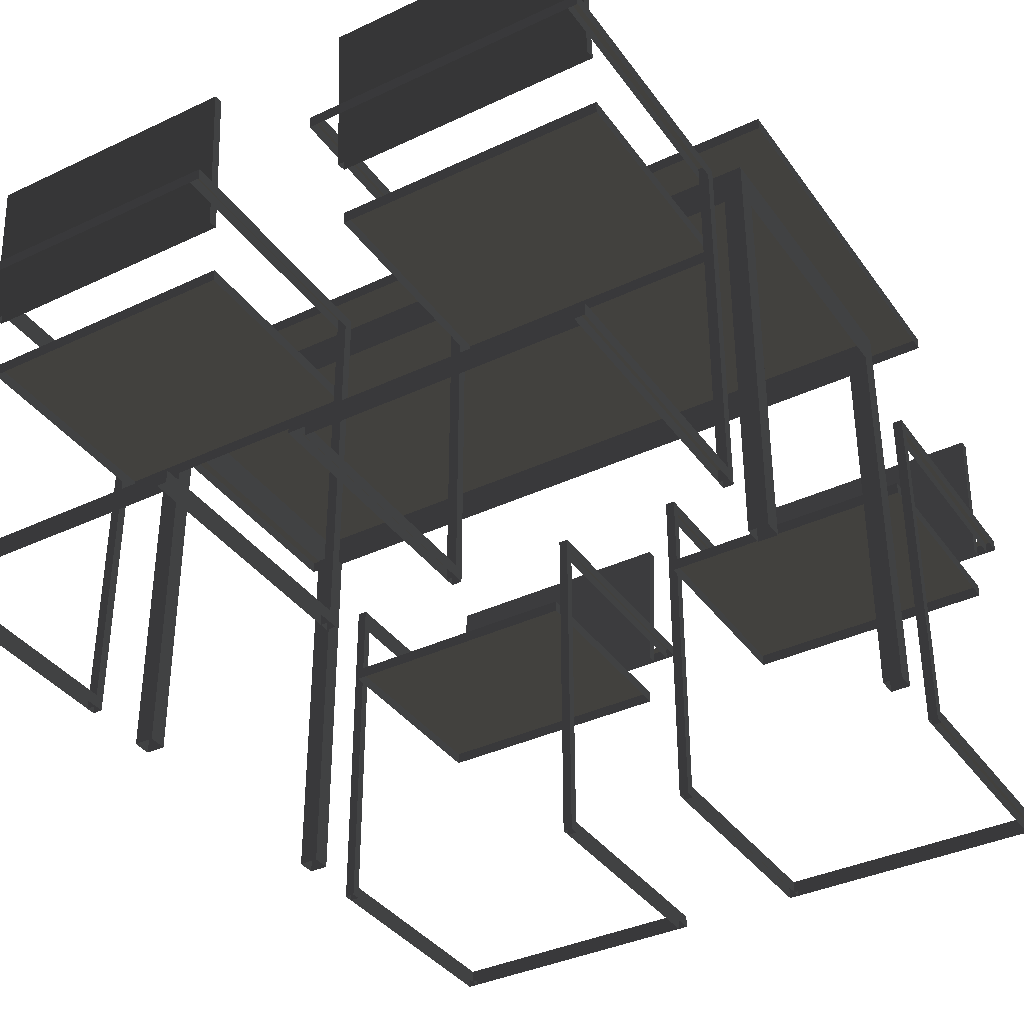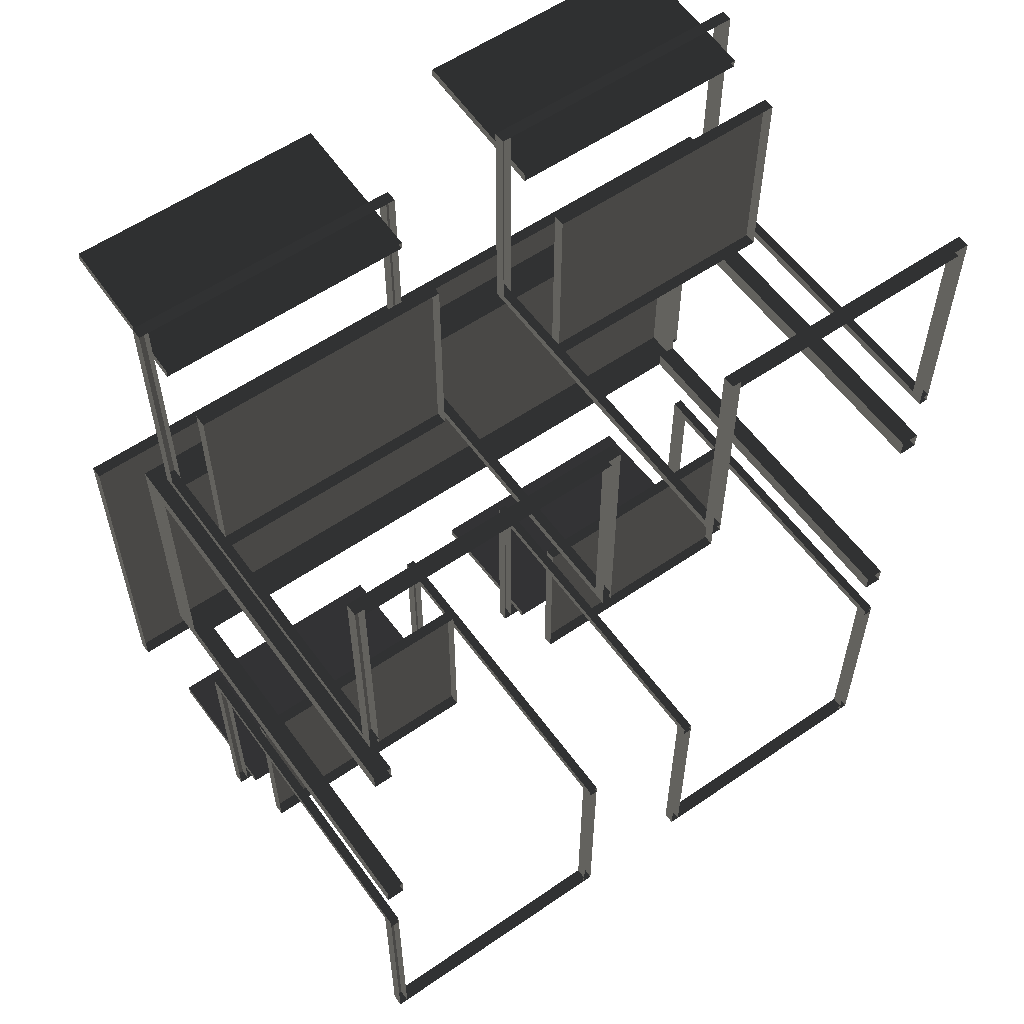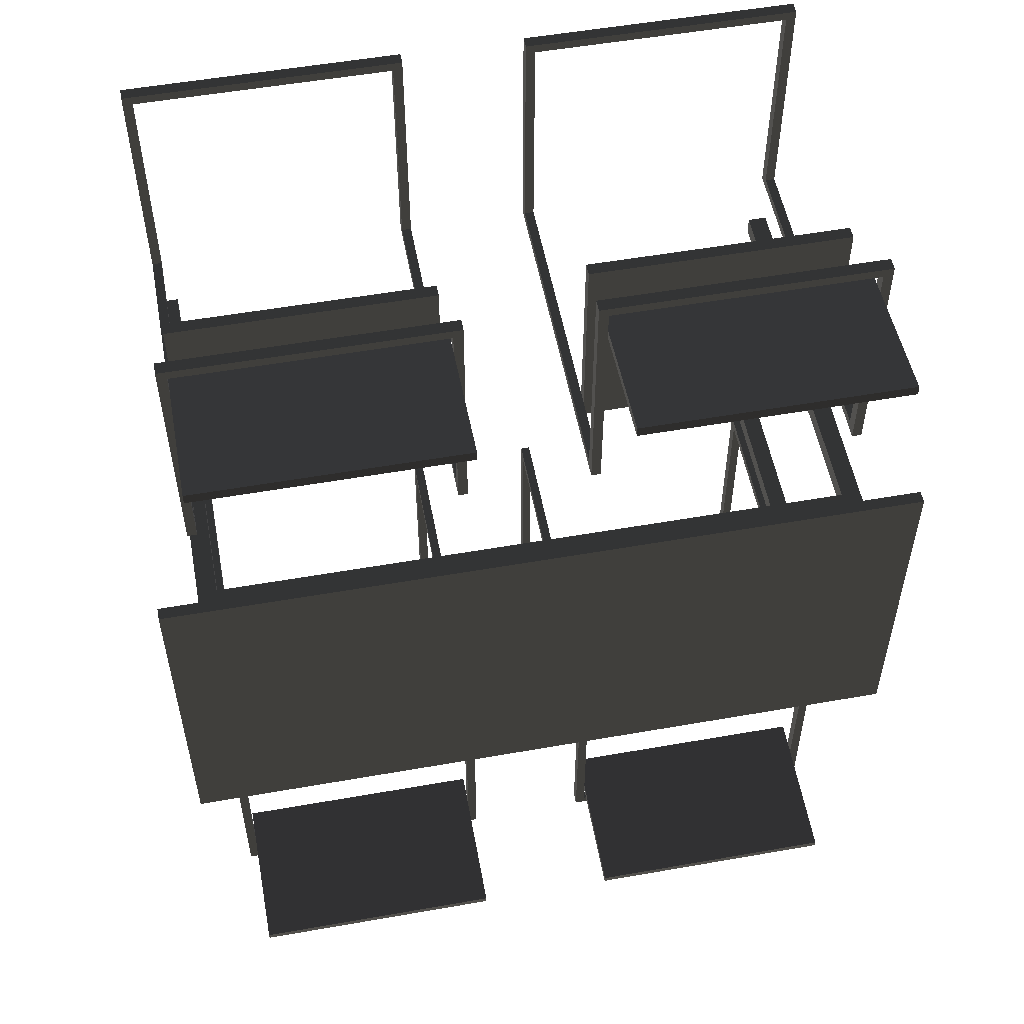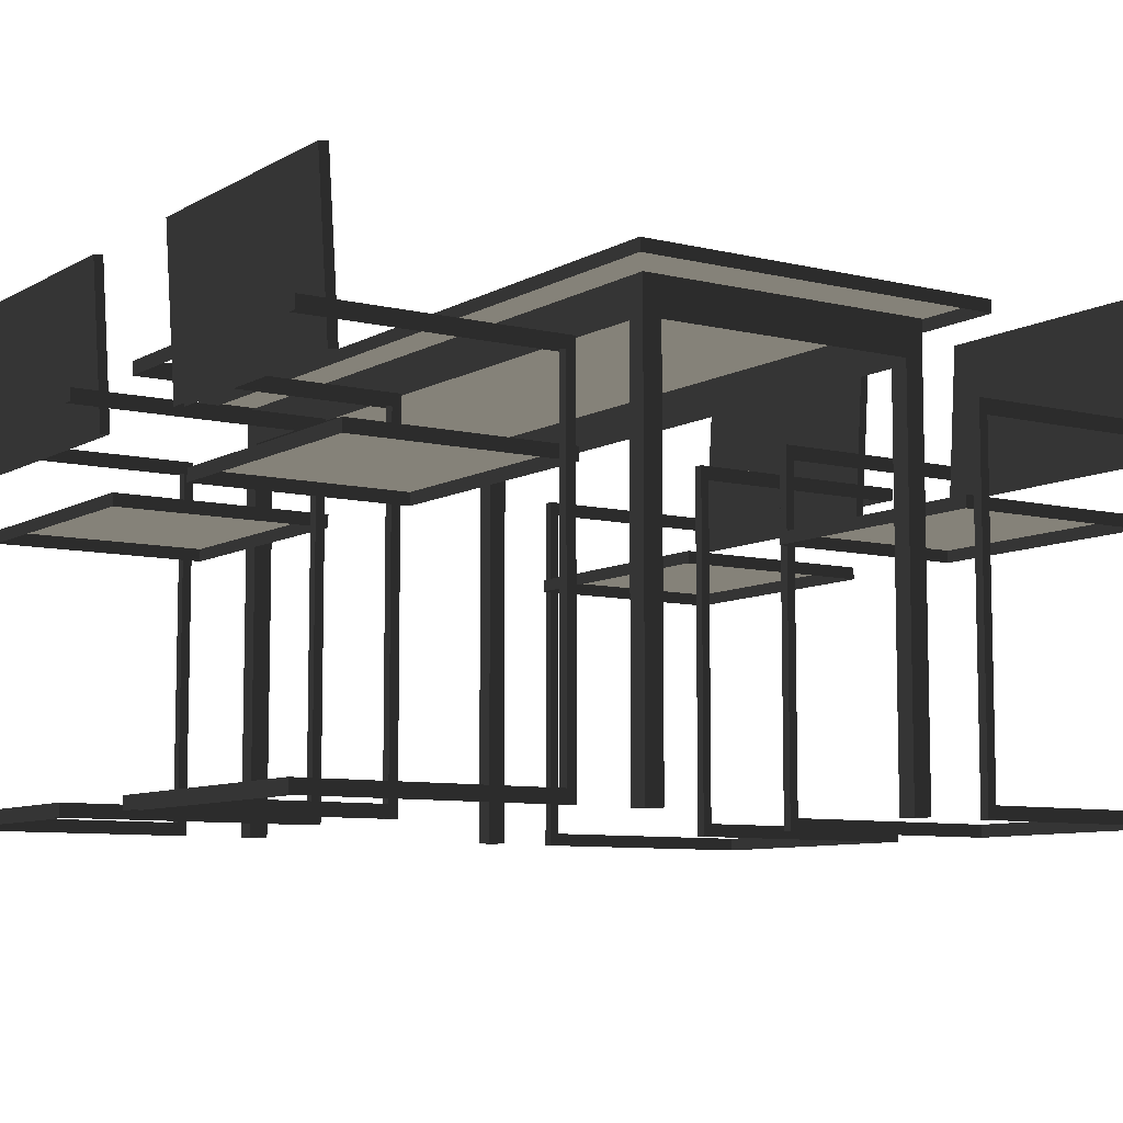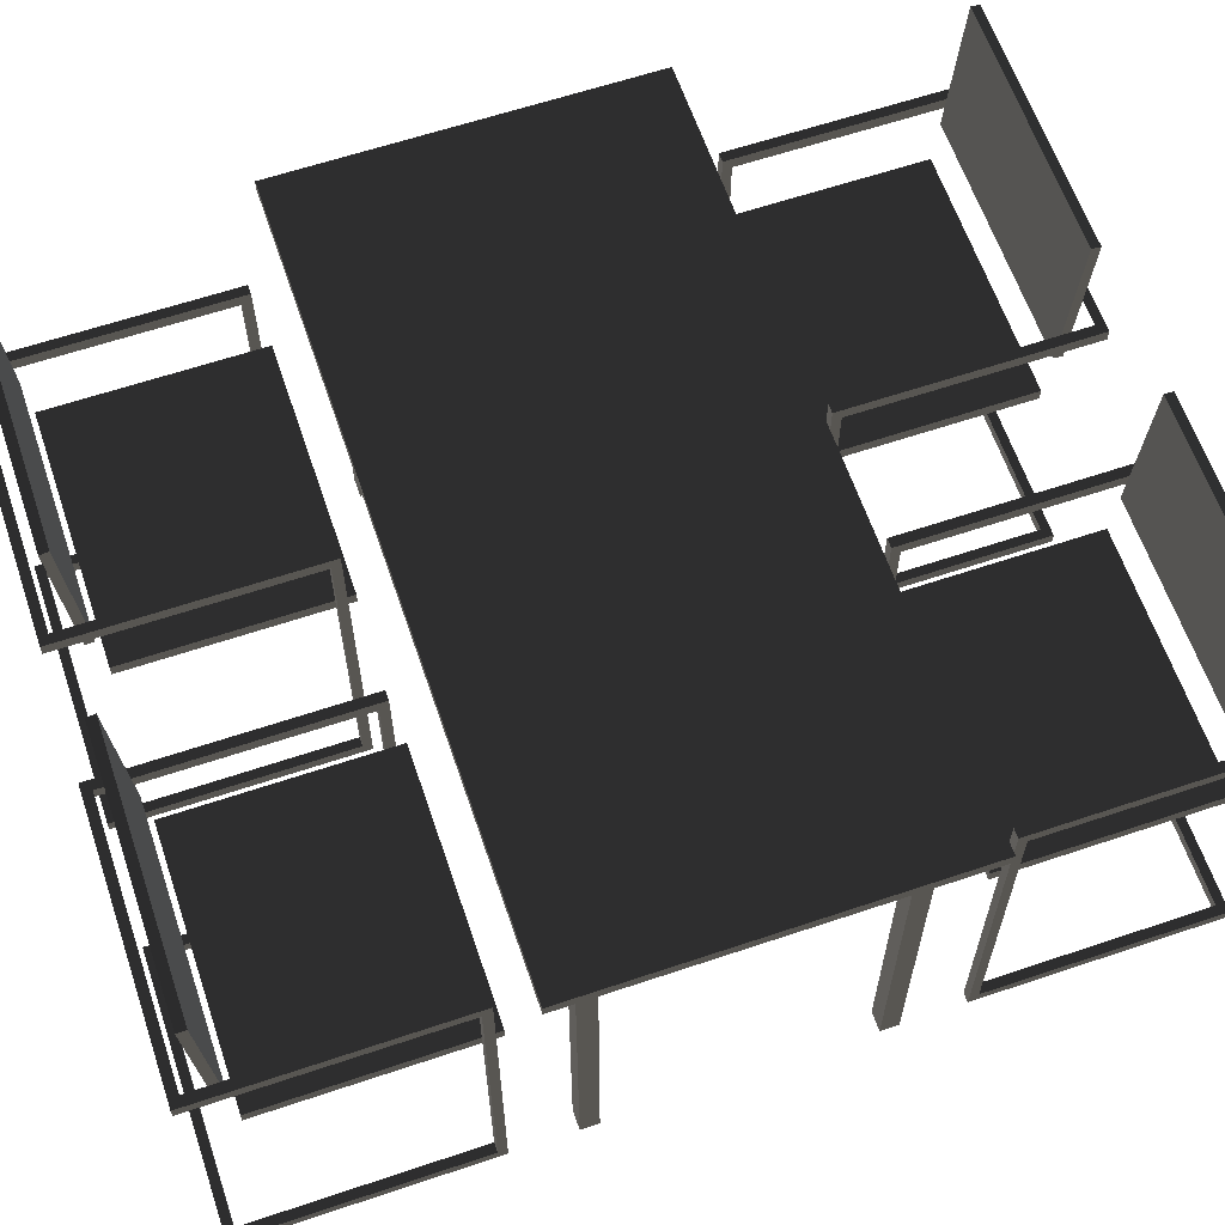
<metadata>
{"format":"obj","ext":"obj","renderer":"f3d","projection":"perspective","resolution":1024,"background":"white","views":[{"elev":-37.2,"azim":-148.7,"up":"+Z"},{"elev":57.6,"azim":144.5,"up":"+Y"},{"elev":54.0,"azim":-10.6,"up":"+Y"},{"elev":-8.2,"azim":56.1,"up":"+Z"},{"elev":62.6,"azim":-108.8,"up":"+Z"}]}
</metadata>
<code>
v 48.12 -145.2 25.86
v 233.8 -145.2 25.86
v 233.8 -297 25.86
v 48.12 -297 25.86
v 48.12 -307.4 175.3
v 48.12 -299.9 62.05
v 233.8 -299.9 62.05
v 233.8 -307.4 175.3
v 233.8 -313.9 174.6
v 233.8 -306.4 61.29
v 48.12 -306.4 61.29
v 48.12 -313.9 174.6
v -240.6 -145.2 25.86
v -55 -145.2 25.86
v -55 -297 25.86
v -240.6 -297 25.86
v -240.6 -307.4 175.3
v -240.6 -299.9 62.05
v -55 -299.9 62.05
v -55 -307.4 175.3
v -55 -313.9 174.6
v -55 -306.4 61.29
v -240.6 -306.4 61.29
v -240.6 -313.9 174.6
v 48.12 145.2 25.86
v 48.12 297 25.86
v 233.8 297 25.86
v 233.8 145.2 25.86
v 48.12 307.4 175.3
v 233.8 307.4 175.3
v 233.8 299.9 62.05
v 48.12 299.9 62.05
v 233.8 313.9 174.6
v 48.12 313.9 174.6
v 48.12 306.4 61.29
v 233.8 306.4 61.29
v -240.6 145.2 25.86
v -240.6 297 25.86
v -55 297 25.86
v -55 145.2 25.86
v -240.6 307.4 175.3
v -55 307.4 175.3
v -55 299.9 62.05
v -240.6 299.9 62.05
v -55 313.9 174.6
v -240.6 313.9 174.6
v -240.6 306.4 61.29
v -55 306.4 61.29
v -275 132 139.6
v 275 132 139.6
v 275 -132 139.6
v -275 -132 139.6
v 48.12 -323.4 87.1
v 233.8 -323.4 87.1
v 41.25 -158.4 78.35
v 48.12 -158.4 78.35
v 48.12 -330 78.35
v 41.25 -330 78.35
v 48.12 -330 87.1
v 41.25 -330 87.1
v 233.8 -158.4 78.35
v 240.6 -158.4 78.35
v 240.6 -330 78.35
v 233.8 -330 78.35
v 240.6 -330 87.1
v 233.8 -330 87.1
v 240.6 -330 -175.3
v 233.8 -158.4 -166.6
v 240.6 -158.4 -166.6
v 240.6 -330 -166.6
v 233.8 -151.8 -175.3
v 240.6 -151.8 -175.3
v 240.6 -158.4 -175.3
v 233.8 -158.4 -175.3
v 233.8 -151.8 87.1
v 240.6 -151.8 87.1
v 240.6 -158.4 87.1
v 233.8 -158.4 87.1
v 48.12 -145.2 25.86
v 48.12 -145.2 17.12
v 233.8 -145.2 25.86
v 233.8 -145.2 17.12
v 233.8 -297 25.86
v 233.8 -297 17.12
v 48.12 -297 17.12
v 48.12 -297 25.86
v 48.12 -306.4 61.29
v 48.12 -299.9 62.05
v 233.8 -299.9 62.05
v 233.8 -306.4 61.29
v 48.12 -307.4 175.3
v 233.8 -307.4 175.3
v 233.8 -313.9 174.6
v 48.12 -313.9 174.6
v 41.25 -151.8 -175.3
v 48.12 -151.8 -175.3
v 41.25 -151.8 87.1
v 48.12 -151.8 87.1
v 48.12 -158.4 87.1
v 41.25 -158.4 87.1
v 41.25 -158.4 -175.3
v 48.12 -158.4 -175.3
v 41.25 -330 -175.3
v 41.25 -158.4 -166.6
v 48.12 -158.4 -166.6
v 41.25 -330 -166.6
v 48.12 -323.4 -175.3
v 233.8 -323.4 -175.3
v 233.8 -330 -175.3
v 48.12 -330 -175.3
v 48.12 -323.4 -166.6
v 233.8 -323.4 -166.6
v 233.8 -330 -166.6
v 48.12 -330 -166.6
v -240.6 -323.4 87.1
v -55 -323.4 87.1
v -247.5 -158.4 78.35
v -240.6 -158.4 78.35
v -240.6 -330 78.35
v -247.5 -330 78.35
v -240.6 -330 87.1
v -247.5 -330 87.1
v -55 -158.4 78.35
v -48.12 -158.4 78.35
v -48.12 -330 78.35
v -55 -330 78.35
v -48.12 -330 87.1
v -55 -330 87.1
v -48.12 -330 -175.3
v -55 -158.4 -166.6
v -48.12 -158.4 -166.6
v -48.12 -330 -166.6
v -55 -151.8 -175.3
v -48.12 -151.8 -175.3
v -48.12 -158.4 -175.3
v -55 -158.4 -175.3
v -55 -151.8 87.1
v -48.12 -151.8 87.1
v -48.12 -158.4 87.1
v -55 -158.4 87.1
v -240.6 -145.2 25.86
v -240.6 -145.2 17.12
v -55 -145.2 25.86
v -55 -145.2 17.12
v -55 -297 25.86
v -55 -297 17.12
v -240.6 -297 17.12
v -240.6 -297 25.86
v -240.6 -306.4 61.29
v -240.6 -299.9 62.05
v -55 -299.9 62.05
v -55 -306.4 61.29
v -240.6 -307.4 175.3
v -55 -307.4 175.3
v -55 -313.9 174.6
v -240.6 -313.9 174.6
v -247.5 -151.8 -175.3
v -240.6 -151.8 -175.3
v -247.5 -151.8 87.1
v -240.6 -151.8 87.1
v -240.6 -158.4 87.1
v -247.5 -158.4 87.1
v -247.5 -158.4 -175.3
v -240.6 -158.4 -175.3
v -247.5 -330 -175.3
v -247.5 -158.4 -166.6
v -240.6 -158.4 -166.6
v -247.5 -330 -166.6
v -240.6 -323.4 -175.3
v -55 -323.4 -175.3
v -55 -330 -175.3
v -240.6 -330 -175.3
v -240.6 -323.4 -166.6
v -55 -323.4 -166.6
v -55 -330 -166.6
v -240.6 -330 -166.6
v 48.12 323.4 87.1
v 233.8 323.4 87.1
v 41.25 158.4 78.35
v 48.12 158.4 78.35
v 41.25 330 78.35
v 48.12 330 78.35
v 41.25 330 87.1
v 48.12 330 87.1
v 233.8 158.4 78.35
v 240.6 158.4 78.35
v 233.8 330 78.35
v 240.6 330 78.35
v 233.8 330 87.1
v 240.6 330 87.1
v 240.6 330 -175.3
v 233.8 158.4 -166.6
v 240.6 330 -166.6
v 240.6 158.4 -166.6
v 233.8 151.8 -175.3
v 240.6 151.8 -175.3
v 233.8 158.4 -175.3
v 240.6 158.4 -175.3
v 233.8 151.8 87.1
v 233.8 158.4 87.1
v 240.6 158.4 87.1
v 240.6 151.8 87.1
v 48.12 145.2 25.86
v 48.12 145.2 17.12
v 233.8 145.2 25.86
v 233.8 145.2 17.12
v 233.8 297 25.86
v 48.12 297 25.86
v 48.12 297 17.12
v 233.8 297 17.12
v 48.12 299.9 62.05
v 48.12 306.4 61.29
v 233.8 306.4 61.29
v 233.8 299.9 62.05
v 48.12 307.4 175.3
v 48.12 313.9 174.6
v 233.8 313.9 174.6
v 233.8 307.4 175.3
v 41.25 151.8 -175.3
v 48.12 151.8 -175.3
v 41.25 151.8 87.1
v 41.25 158.4 87.1
v 48.12 158.4 87.1
v 48.12 151.8 87.1
v 41.25 158.4 -175.3
v 48.12 158.4 -175.3
v 41.25 330 -175.3
v 41.25 158.4 -166.6
v 41.25 330 -166.6
v 48.12 158.4 -166.6
v 233.8 323.4 -175.3
v 48.12 323.4 -175.3
v 48.12 330 -175.3
v 233.8 330 -175.3
v 48.12 323.4 -166.6
v 48.12 330 -166.6
v 233.8 330 -166.6
v 233.8 323.4 -166.6
v -240.6 323.4 87.1
v -55 323.4 87.1
v -247.5 158.4 78.35
v -240.6 158.4 78.35
v -247.5 330 78.35
v -240.6 330 78.35
v -247.5 330 87.1
v -240.6 330 87.1
v -55 158.4 78.35
v -48.12 158.4 78.35
v -55 330 78.35
v -48.12 330 78.35
v -55 330 87.1
v -48.12 330 87.1
v -48.12 330 -175.3
v -55 158.4 -166.6
v -48.12 330 -166.6
v -48.12 158.4 -166.6
v -55 151.8 -175.3
v -48.12 151.8 -175.3
v -55 158.4 -175.3
v -48.12 158.4 -175.3
v -55 151.8 87.1
v -55 158.4 87.1
v -48.12 158.4 87.1
v -48.12 151.8 87.1
v -240.6 145.2 25.86
v -240.6 145.2 17.12
v -55 145.2 25.86
v -55 145.2 17.12
v -55 297 25.86
v -240.6 297 25.86
v -240.6 297 17.12
v -55 297 17.12
v -240.6 299.9 62.05
v -240.6 306.4 61.29
v -55 306.4 61.29
v -55 299.9 62.05
v -240.6 307.4 175.3
v -240.6 313.9 174.6
v -55 313.9 174.6
v -55 307.4 175.3
v -247.5 151.8 -175.3
v -240.6 151.8 -175.3
v -247.5 151.8 87.1
v -247.5 158.4 87.1
v -240.6 158.4 87.1
v -240.6 151.8 87.1
v -247.5 158.4 -175.3
v -240.6 158.4 -175.3
v -247.5 330 -175.3
v -247.5 158.4 -166.6
v -247.5 330 -166.6
v -240.6 158.4 -166.6
v -55 323.4 -175.3
v -240.6 323.4 -175.3
v -240.6 330 -175.3
v -55 330 -175.3
v -240.6 323.4 -166.6
v -240.6 330 -166.6
v -55 330 -166.6
v -55 323.4 -166.6
v -247.5 -92.4 104.6
v -247.5 -92.4 -175.3
v -233.7 -92.4 104.6
v -233.7 -92.4 -175.3
v -233.7 -105.6 104.6
v -233.7 -105.6 -175.3
v -247.5 -105.6 -175.3
v 226.9 -92.4 104.6
v 226.9 -92.4 -175.3
v 240.6 -92.4 104.6
v 240.6 -92.4 -175.3
v 240.6 -105.6 -175.3
v 226.9 -105.6 -175.3
v 226.9 -105.6 104.6
v 226.9 105.6 104.6
v 226.9 105.6 -175.3
v 240.6 105.6 -175.3
v 240.6 92.4 104.6
v 240.6 92.4 -175.3
v 226.9 92.4 -175.3
v 226.9 92.4 104.6
v -247.5 105.6 -175.3
v -233.7 105.6 104.6
v -233.7 105.6 -175.3
v -233.7 92.4 104.6
v -233.7 92.4 -175.3
v -247.5 92.4 -175.3
v -247.5 92.4 104.6
v -247.5 105.6 130.8
v -247.5 105.6 104.6
v 240.6 105.6 130.8
v 240.6 105.6 104.6
v 240.6 -105.6 130.8
v 240.6 -105.6 104.6
v -247.5 -105.6 104.6
v -247.5 -105.6 130.8
v -275 132 139.6
v -275 132 130.8
v 275 132 139.6
v 275 132 130.8
v 275 -132 139.6
v 275 -132 130.8
v -275 -132 130.8
v -275 -132 139.6
g group0
g group1
g group2
g group3
f 51 52 50
f 50 52 49
f 47 48 46
f 48 45 46
f 43 44 42
f 44 41 42
f 39 40 38
f 40 37 38
f 35 36 34
f 36 33 34
f 31 32 30
f 32 29 30
f 27 28 26
f 28 25 26
f 23 24 22
f 22 24 21
f 19 20 18
f 18 20 17
f 15 16 14
f 14 16 13
f 11 12 10
f 10 12 9
f 7 8 6
f 6 8 5
f 3 4 2
f 2 4 1
g group4
f 343 344 342
f 342 344 341
f 342 341 340
f 340 341 339
f 340 339 338
f 338 339 337
f 338 337 343
f 343 337 344
f 335 336 334
f 334 336 333
f 334 333 332
f 332 333 331
f 332 331 330
f 330 331 329
f 330 329 335
f 335 329 336
f 327 328 326
f 326 328 325
f 326 325 324
f 324 325 323
f 324 323 322
f 322 323 330
f 322 330 327
f 327 330 328
f 320 321 319
f 319 321 318
f 319 318 317
f 317 318 332
f 317 332 316
f 316 332 315
f 316 315 320
f 320 315 321
f 313 314 312
f 312 314 334
f 312 334 311
f 311 334 310
f 311 310 309
f 309 310 308
f 309 308 313
f 313 308 314
f 307 335 306
f 306 335 305
f 306 305 304
f 304 305 303
f 304 303 302
f 302 303 301
f 302 301 307
f 307 301 335
f 299 300 298
f 300 297 298
f 295 296 298
f 296 299 298
f 293 294 300
f 294 297 300
f 298 292 291
f 292 290 291
f 289 295 291
f 295 298 291
f 295 288 298
f 288 292 298
f 287 289 290
f 289 291 290
f 285 286 284
f 286 283 284
f 287 288 284
f 288 285 284
f 288 282 285
f 282 286 285
f 282 281 286
f 281 283 286
f 281 287 283
f 287 284 283
f 279 280 278
f 280 277 278
f 275 276 279
f 276 280 279
f 273 274 277
f 274 278 277
f 271 272 270
f 272 269 270
f 272 268 269
f 268 267 269
f 268 266 267
f 266 265 267
f 266 271 265
f 271 270 265
f 263 264 262
f 264 261 262
f 259 260 262
f 260 263 262
f 260 258 263
f 258 264 263
f 258 257 264
f 257 261 264
f 257 259 261
f 259 262 261
f 255 256 299
f 256 254 299
f 296 253 299
f 253 255 299
f 253 260 255
f 260 256 255
f 259 296 254
f 296 299 254
f 252 263 251
f 263 262 251
f 249 250 251
f 250 252 251
f 250 248 252
f 248 263 252
f 247 249 262
f 249 251 262
f 246 285 245
f 285 284 245
f 243 244 245
f 244 246 245
f 244 242 246
f 242 285 246
f 241 243 284
f 243 245 284
f 251 240 246
f 240 239 246
f 244 249 246
f 249 251 246
f 237 238 236
f 238 235 236
f 233 234 236
f 234 237 236
f 231 232 238
f 232 235 238
f 236 230 229
f 230 228 229
f 227 233 229
f 233 236 229
f 233 226 236
f 226 230 236
f 225 227 228
f 227 229 228
f 223 224 222
f 224 221 222
f 225 226 222
f 226 223 222
f 226 220 223
f 220 224 223
f 220 219 224
f 219 221 224
f 219 225 221
f 225 222 221
f 217 218 216
f 218 215 216
f 213 214 217
f 214 218 217
f 211 212 215
f 212 216 215
f 209 210 208
f 210 207 208
f 210 206 207
f 206 205 207
f 206 204 205
f 204 203 205
f 204 209 203
f 209 208 203
f 201 202 200
f 202 199 200
f 197 198 200
f 198 201 200
f 198 196 201
f 196 202 201
f 196 195 202
f 195 199 202
f 195 197 199
f 197 200 199
f 193 194 237
f 194 192 237
f 234 191 237
f 191 193 237
f 191 198 193
f 198 194 193
f 197 234 192
f 234 237 192
f 190 201 189
f 201 200 189
f 187 188 189
f 188 190 189
f 188 186 190
f 186 201 190
f 185 187 200
f 187 189 200
f 184 223 183
f 223 222 183
f 181 182 183
f 182 184 183
f 182 180 184
f 180 223 184
f 179 181 222
f 181 183 222
f 189 178 184
f 178 177 184
f 182 187 184
f 187 189 184
f 175 176 174
f 174 176 173
f 172 176 171
f 171 176 175
f 170 174 169
f 169 174 173
f 176 168 167
f 167 168 166
f 165 168 172
f 172 168 176
f 172 176 164
f 164 176 167
f 163 166 165
f 165 166 168
f 161 162 160
f 160 162 159
f 163 162 164
f 164 162 161
f 164 161 158
f 158 161 160
f 158 160 157
f 157 160 159
f 157 159 163
f 163 159 162
f 155 156 154
f 154 156 153
f 152 155 151
f 151 155 154
f 150 153 149
f 149 153 156
f 147 148 146
f 146 148 145
f 146 145 144
f 144 145 143
f 144 143 142
f 142 143 141
f 142 141 147
f 147 141 148
f 139 140 138
f 138 140 137
f 136 140 135
f 135 140 139
f 135 139 134
f 134 139 138
f 134 138 133
f 133 138 137
f 133 137 136
f 136 137 140
f 132 175 131
f 131 175 130
f 171 175 129
f 129 175 132
f 129 132 135
f 135 132 131
f 136 130 171
f 171 130 175
f 127 128 139
f 139 128 140
f 126 128 125
f 125 128 127
f 125 127 124
f 124 127 139
f 123 140 126
f 126 140 128
f 121 122 161
f 161 122 162
f 120 122 119
f 119 122 121
f 119 121 118
f 118 121 161
f 117 162 120
f 120 162 122
f 128 121 116
f 116 121 115
f 119 121 126
f 126 121 128
f 113 114 112
f 112 114 111
f 110 114 109
f 109 114 113
f 108 112 107
f 107 112 111
f 114 106 105
f 105 106 104
f 103 106 110
f 110 106 114
f 110 114 102
f 102 114 105
f 101 104 103
f 103 104 106
f 99 100 98
f 98 100 97
f 101 100 102
f 102 100 99
f 102 99 96
f 96 99 98
f 96 98 95
f 95 98 97
f 95 97 101
f 101 97 100
f 93 94 92
f 92 94 91
f 90 93 89
f 89 93 92
f 88 91 87
f 87 91 94
f 85 86 84
f 84 86 83
f 84 83 82
f 82 83 81
f 82 81 80
f 80 81 79
f 80 79 85
f 85 79 86
f 77 78 76
f 76 78 75
f 74 78 73
f 73 78 77
f 73 77 72
f 72 77 76
f 72 76 71
f 71 76 75
f 71 75 74
f 74 75 78
f 70 113 69
f 69 113 68
f 109 113 67
f 67 113 70
f 67 70 73
f 73 70 69
f 74 68 109
f 109 68 113
f 65 66 77
f 77 66 78
f 64 66 63
f 63 66 65
f 63 65 62
f 62 65 77
f 61 78 64
f 64 78 66
f 59 60 99
f 99 60 100
f 58 60 57
f 57 60 59
f 57 59 56
f 56 59 99
f 55 100 58
f 58 100 60
f 66 59 54
f 54 59 53
f 57 59 64
f 64 59 66

</code>
